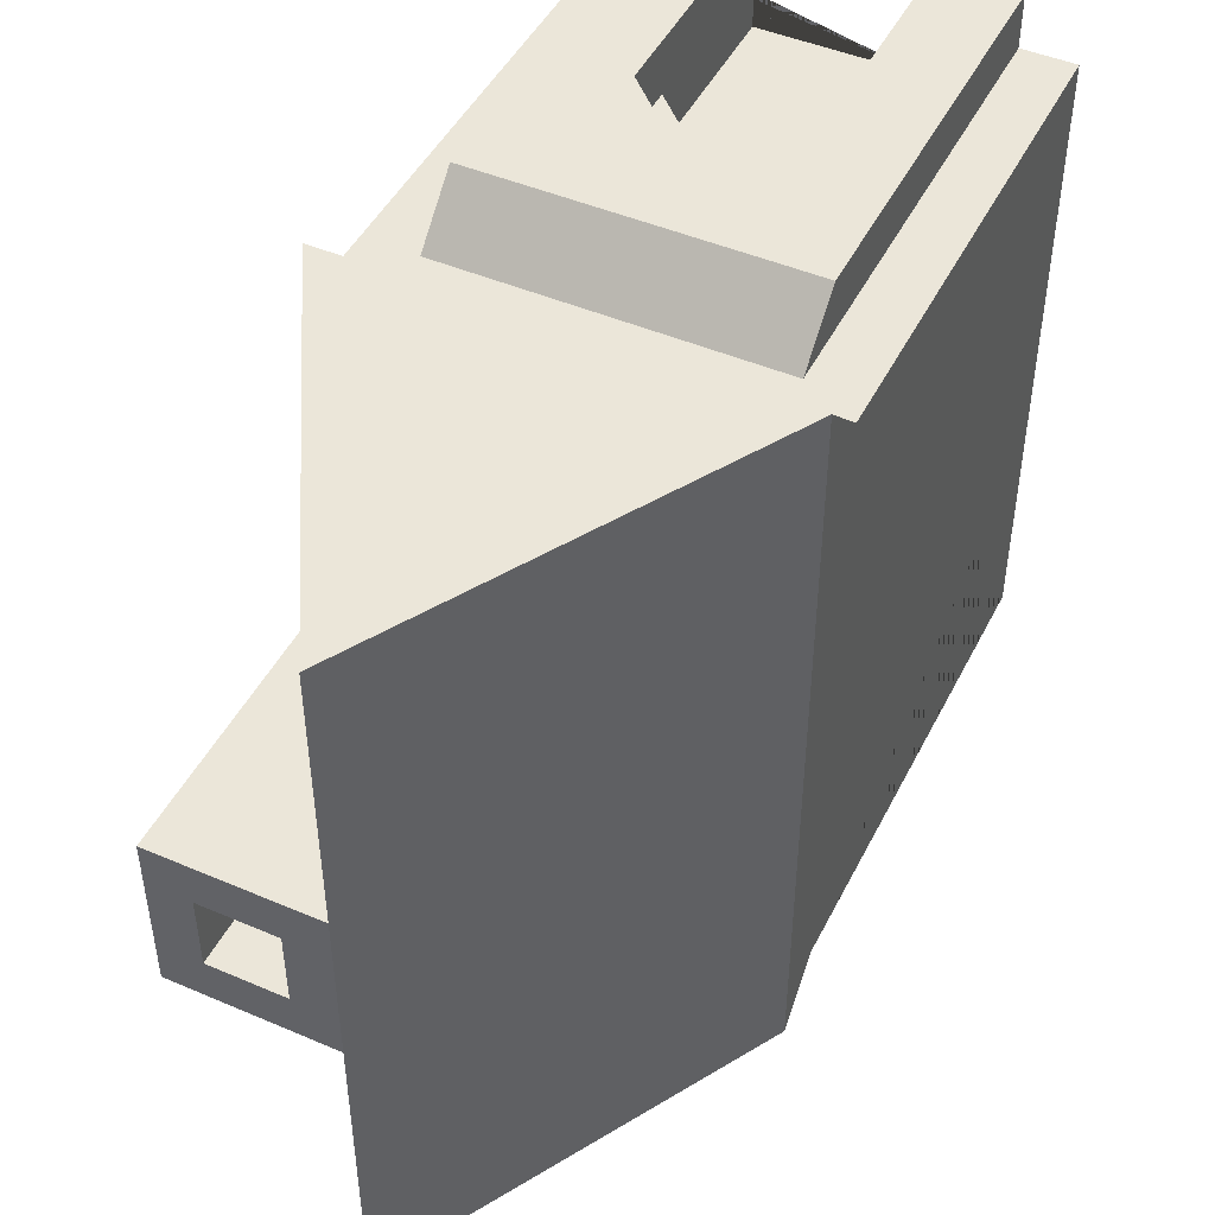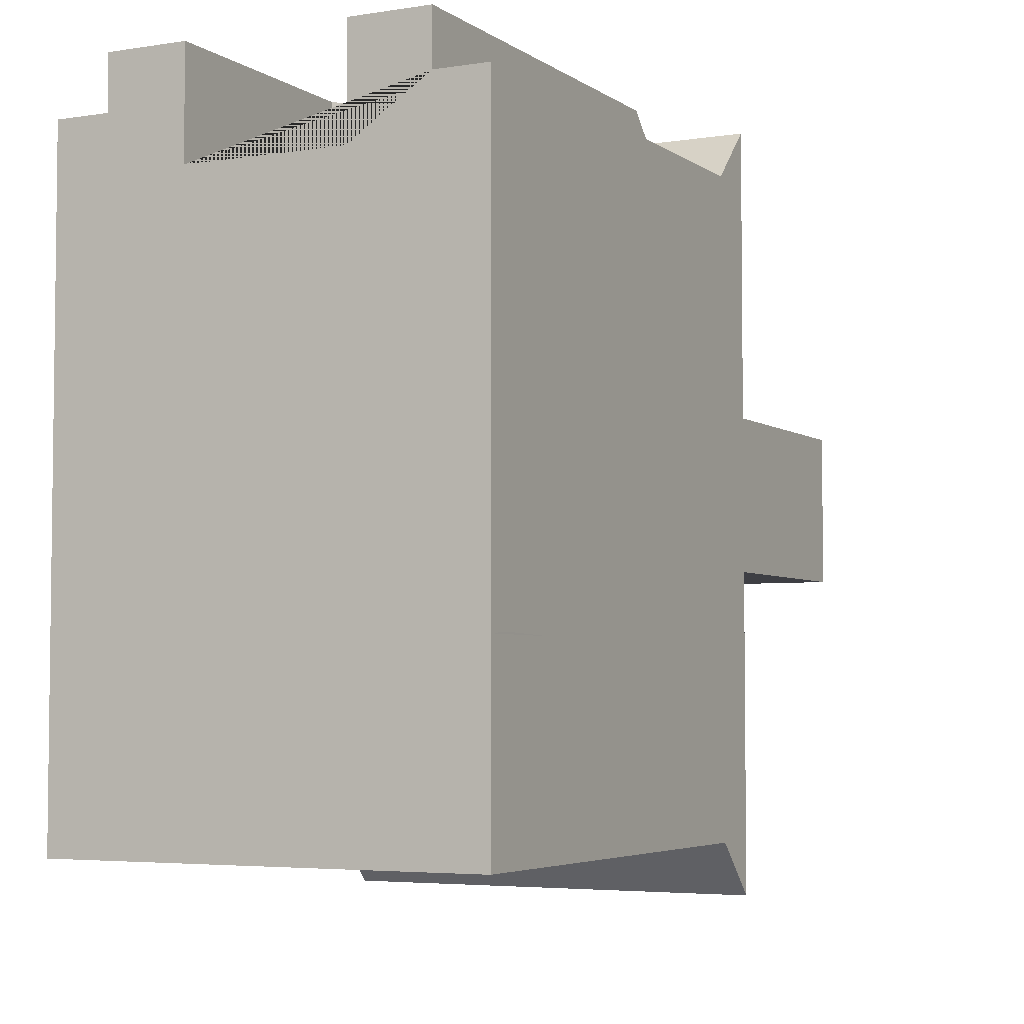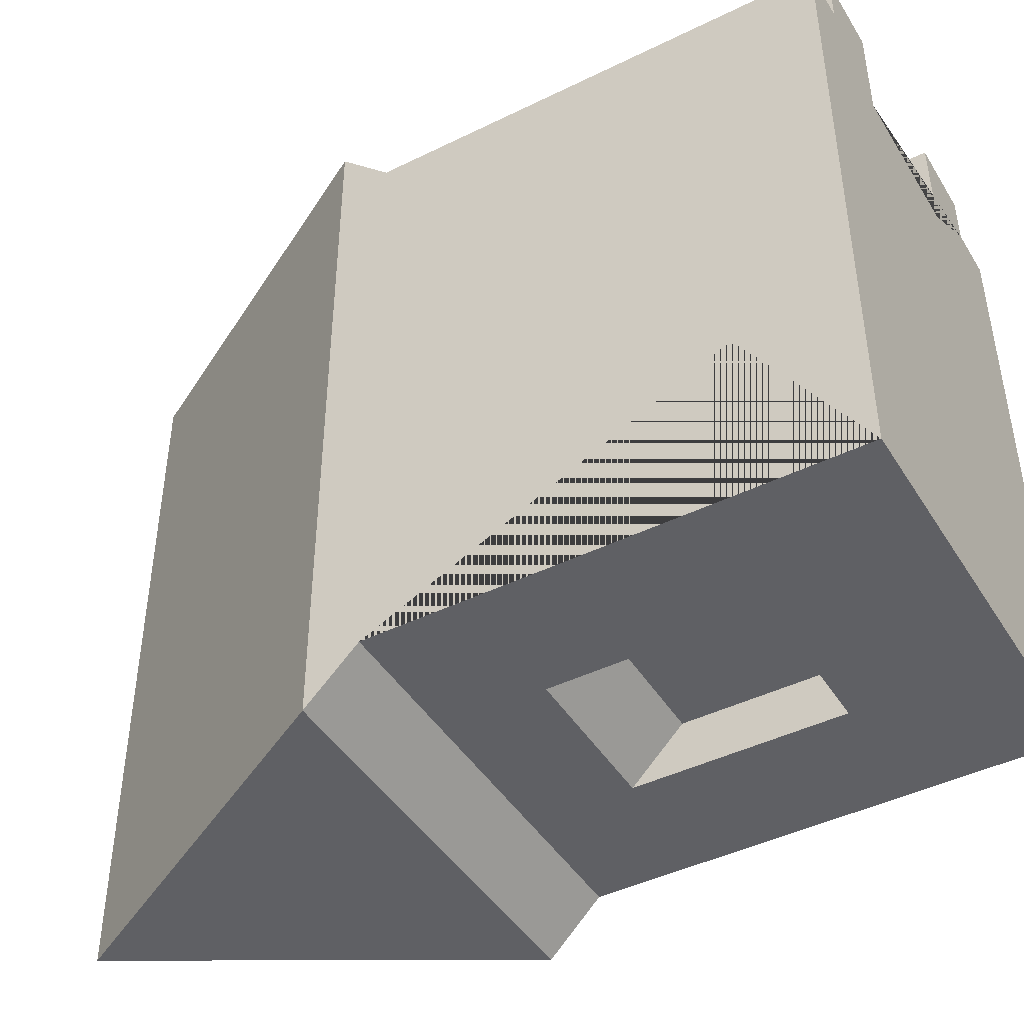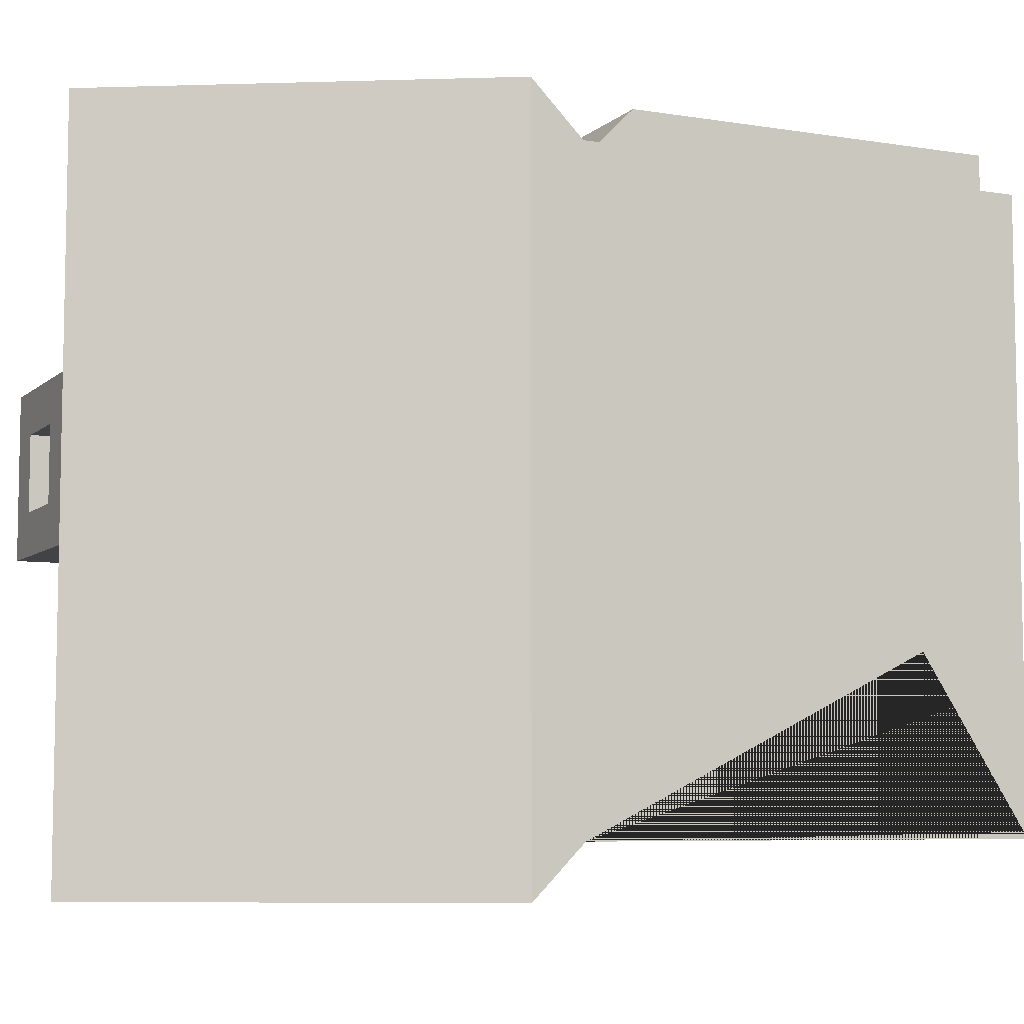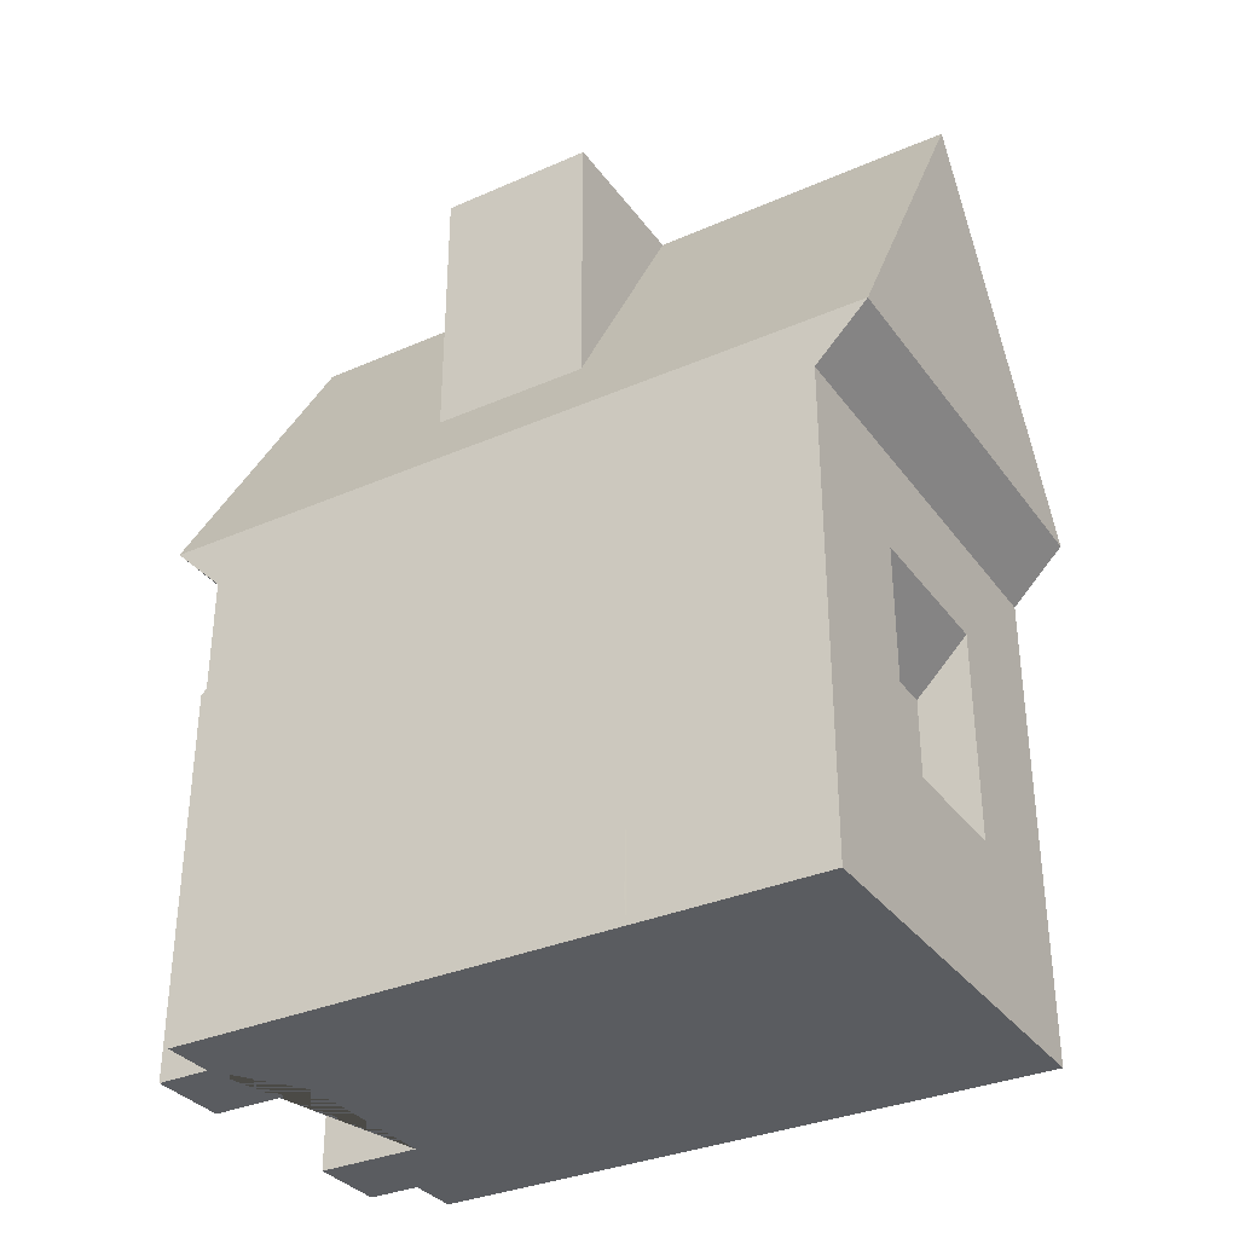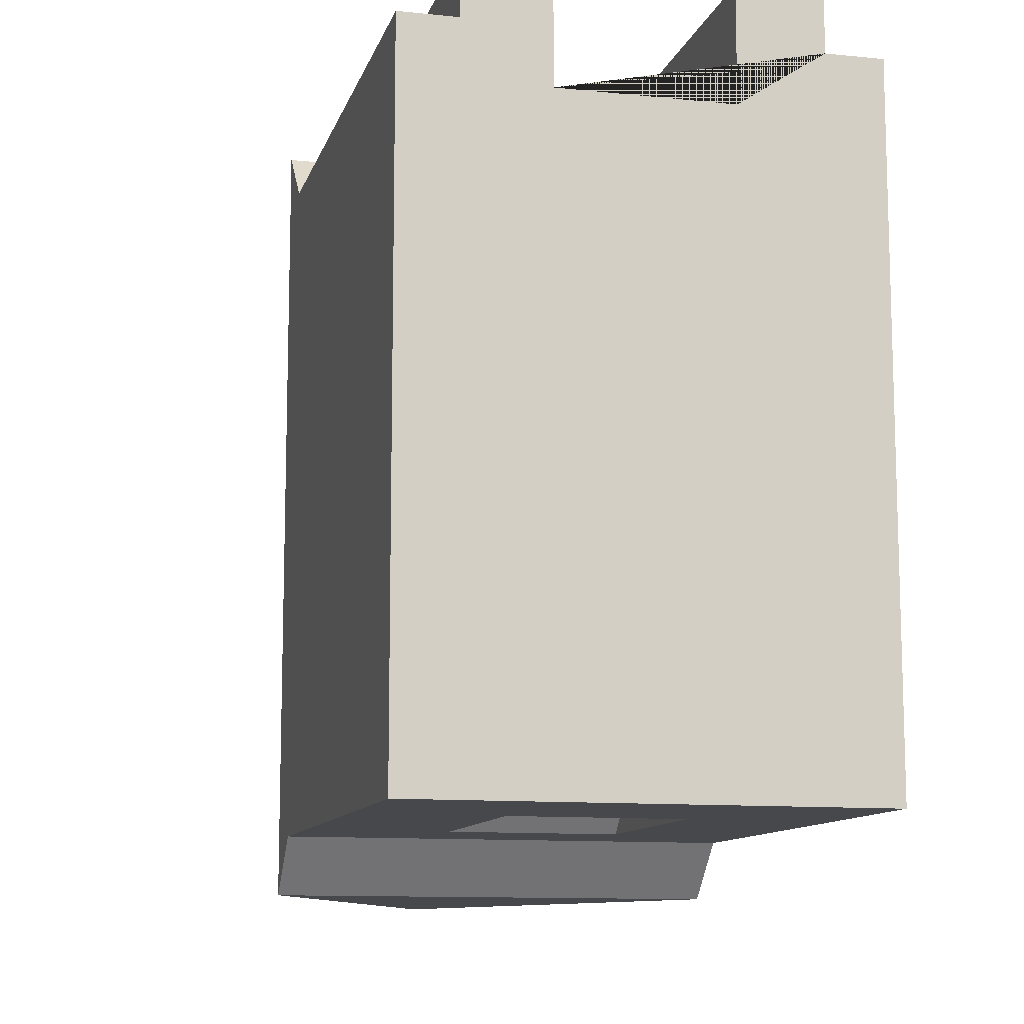
<metadata>
{"format":"obj","ext":"obj","renderer":"f3d","projection":"perspective","resolution":1024,"background":"white","views":[{"elev":46.8,"azim":-154.1,"up":"+Z"},{"elev":-4.4,"azim":27.1,"up":"+Z"},{"elev":-44.2,"azim":-60.1,"up":"+Z"},{"elev":-6.9,"azim":-114.9,"up":"+Z"},{"elev":-33.7,"azim":120.7,"up":"+Y"},{"elev":-11.1,"azim":-14.3,"up":"+Z"}]}
</metadata>
<code>
o Monopoly_House
v 4 2.597 -6
v 2.297 2.044 -6
v -4 2.2 -2.65
v -3 0.3246 6
v -3 0.3246 6.043
v -3 0.3246 7
v -2.879 0.364 7
v -1.5 0.8116 7
v -1.5 0.8116 6.768
v -1.5 0.8116 5.232
v -1.5 0.8116 5
v -0.5362 1.124 5
v 1.5 1.785 5
v 1.5 1.785 5.51
v 1.5 1.785 6.49
v 1.5 1.785 7
v 2.316 2.051 7
v 3 2.272 7
v 3 2.272 6.303
v 3 2.272 6
v 3.706 2.502 6
v 4 2.597 6
v 4 2.597 2.799
v 4 2.597 -1.775
v 4 2.597 -2.799
v -4 2.2 2.65
v -1.5 4.5 6
v -0 6 6
v -1.5 4.5 7
v -0 6 7
v 1.5 4.5 6
v -0 5 6
v -1.5 3.5 6
v 1.5 3.5 6
v -1.5 0 7
v -1.5 0 5
v -1.5 3.5 5
v -0 5 5
v 1.5 4.5 7
v 1.5 3.5 5
v 1.5 0 5
v -4 0 2.65
v 4 0 6
v 3 0 6
v 3 0 7
v 1.5 0 7
v -3 0 6
v -3 0 7
v -4 0 6
v 4 0 -2.5
v 4 0 -6
v -4 0 -6
v -4 9 -6
v -4 9 6
v -4 10 7
v -4 10 -7
v 4 2 -2.5
v 4.001 0.5 -2.463
v 4 2 2.5
v 4 9 -6
v 4 9 6
v 4 10 7
v 4 10 -7
v 0.8 17 -0.2
v 0.8 17 1.2
v 0.8 14 -0.2
v 0.8 14 1.2
v 2.2 17 1.2
v 2.2 14 1.2
v 2.2 17 -0.2
v 2.2 14 -0.2
v 3 11.75 -1
v 0 17 -1
v 3 17 -1
v 3 11.75 2
v 3 17 2
v 0 17 2
v 0 17 -7
v 0 17 7
v -1.5 7 -6
v 1.5 7 -6
v -1.5 6 -5
v 1.5 6 -5
v 1.5 3 -5
v -1.5 3 -5
v 1.5 3 -6
v -1.5 3 -6
v -3 7.5 7
v 3 7.5 7
v -3 8.5 6
v 3 8.5 6
f 51 52 2
f 90 4 5 88
f 48 7 6
f 33 9 10
f 88 5 6
f 90 49 4
f 40 12 13
f 46 15 14 41
f 41 14 13
f 39 34 15 16
f 89 39 17 18
f 44 19 18 45
f 44 43 21 20
f 57 24 23 59
f 91 21 22 61
f 57 25 24
f 35 8 7 48
f 33 29 8 9
f 51 2 1
f 57 51 1 25
f 91 89 19 20
f 27 28 29
f 29 28 30
f 31 28 32
f 32 28 27
f 32 27 33
f 32 34 31
f 27 29 33
f 9 8 35
f 9 35 36 10
f 11 37 33 10
f 37 38 33
f 33 38 32
f 28 31 30
f 30 31 39
f 38 40 32
f 32 40 34
f 45 46 44
f 44 46 41
f 42 36 47
f 47 36 35
f 47 35 48
f 47 49 42
f 59 23 22 43
f 45 17 16 46
f 40 37 11 12
f 36 11 10
f 42 49 26
f 26 49 54
f 55 56 54
f 54 56 53
f 52 3 53
f 50 57 58
f 50 51 57
f 25 1 60
f 25 60 61 24
f 61 60 62
f 62 60 63
f 24 61 23
f 23 61 22
f 64 65 66
f 66 65 67
f 65 68 67
f 67 68 69
f 68 70 69
f 69 70 71
f 70 64 71
f 71 64 66
f 71 66 69
f 69 66 67
f 72 73 74
f 75 72 76
f 76 72 74
f 77 75 76
f 64 77 65
f 65 77 76
f 65 76 68
f 68 76 70
f 70 76 74
f 70 74 73
f 77 64 73
f 73 64 70
f 73 72 78
f 78 72 63
f 63 72 62
f 62 72 75
f 62 75 79
f 79 75 77
f 80 81 82
f 82 81 83
f 83 84 82
f 82 84 85
f 81 86 83
f 83 86 84
f 86 87 84
f 84 87 85
f 80 82 87
f 87 82 85
f 88 89 90
f 90 89 91
f 20 19 44
f 19 89 18
f 4 47 5
f 5 47 48 6
f 8 29 7
f 7 29 88 6
f 88 29 30
f 88 30 89
f 89 30 39
f 18 17 45
f 17 39 16
f 20 21 91
f 21 43 22
f 91 61 54
f 91 54 90
f 90 54 49
f 49 47 4
f 31 34 39
f 16 15 46
f 15 34 14
f 14 34 40 13
f 38 37 40
f 12 11 36
f 12 36 41 13
f 56 63 53
f 53 63 60
f 86 81 60
f 60 81 80
f 60 80 53
f 53 80 87
f 53 87 52
f 52 87 86
f 52 86 2
f 2 86 60 1
f 62 55 61
f 61 55 54
f 56 78 63
f 78 56 73
f 73 56 55
f 73 55 77
f 77 55 79
f 79 55 62
f 53 3 52 42 26 54
f 43 50 57 59
f 36 42 52 51 50 43 44 41

</code>
